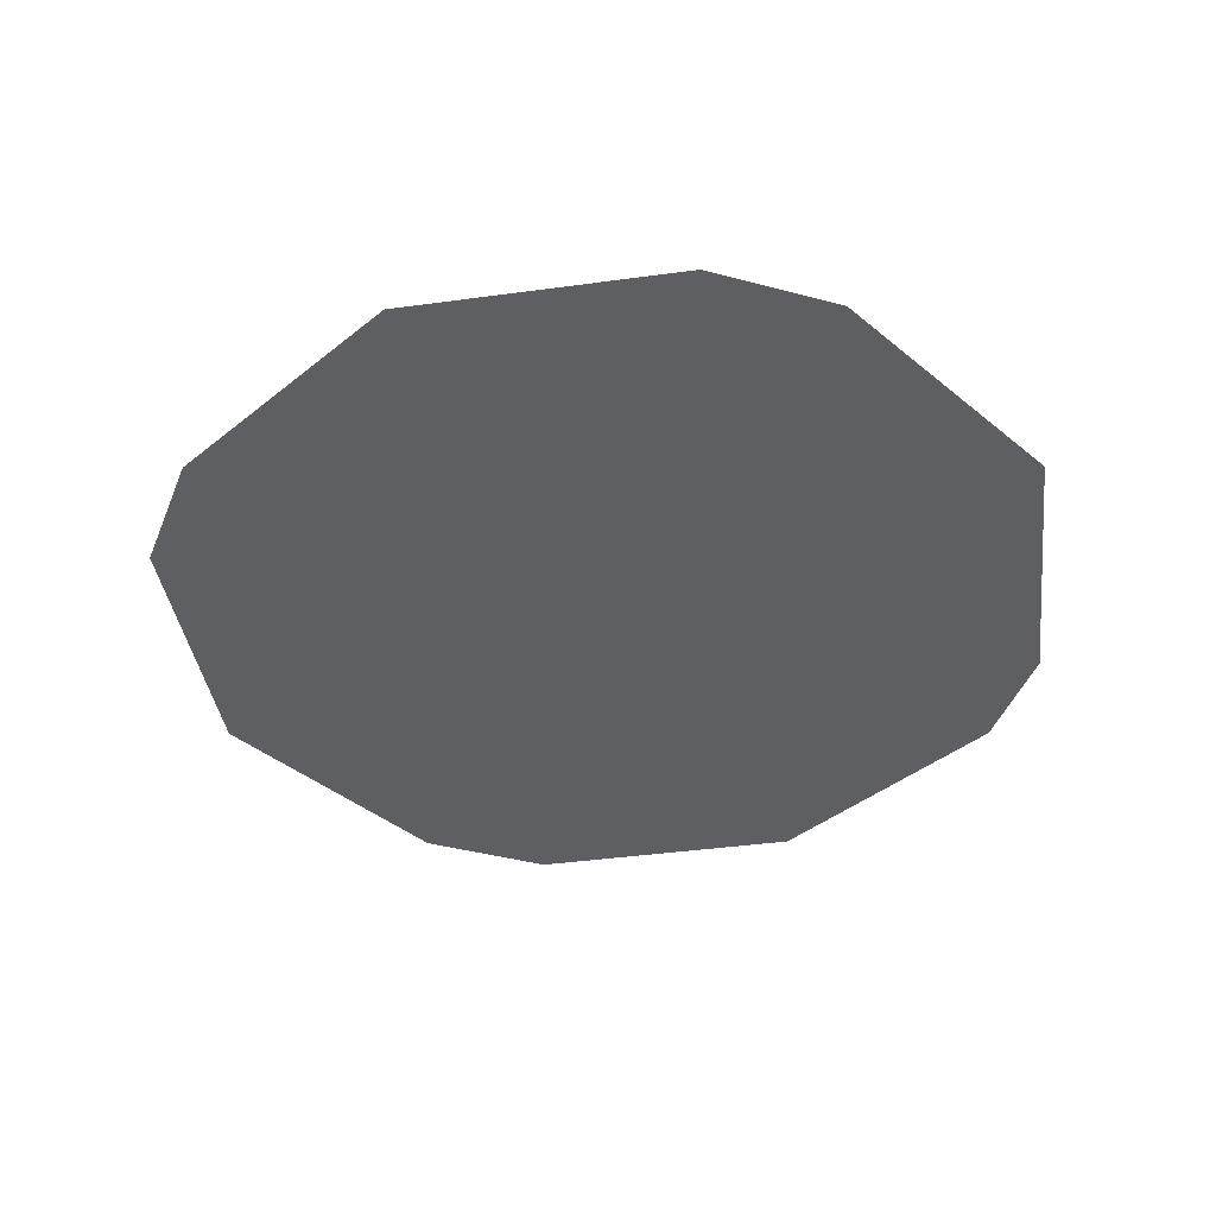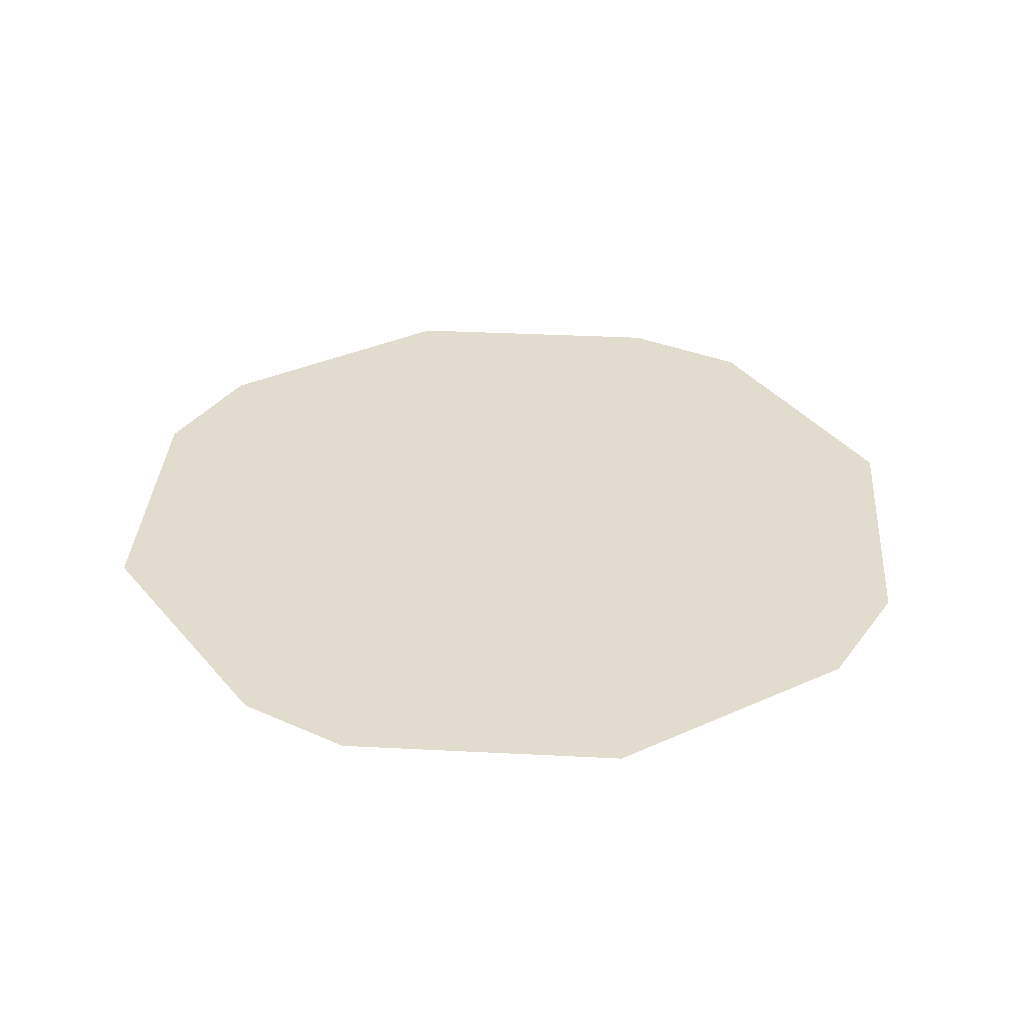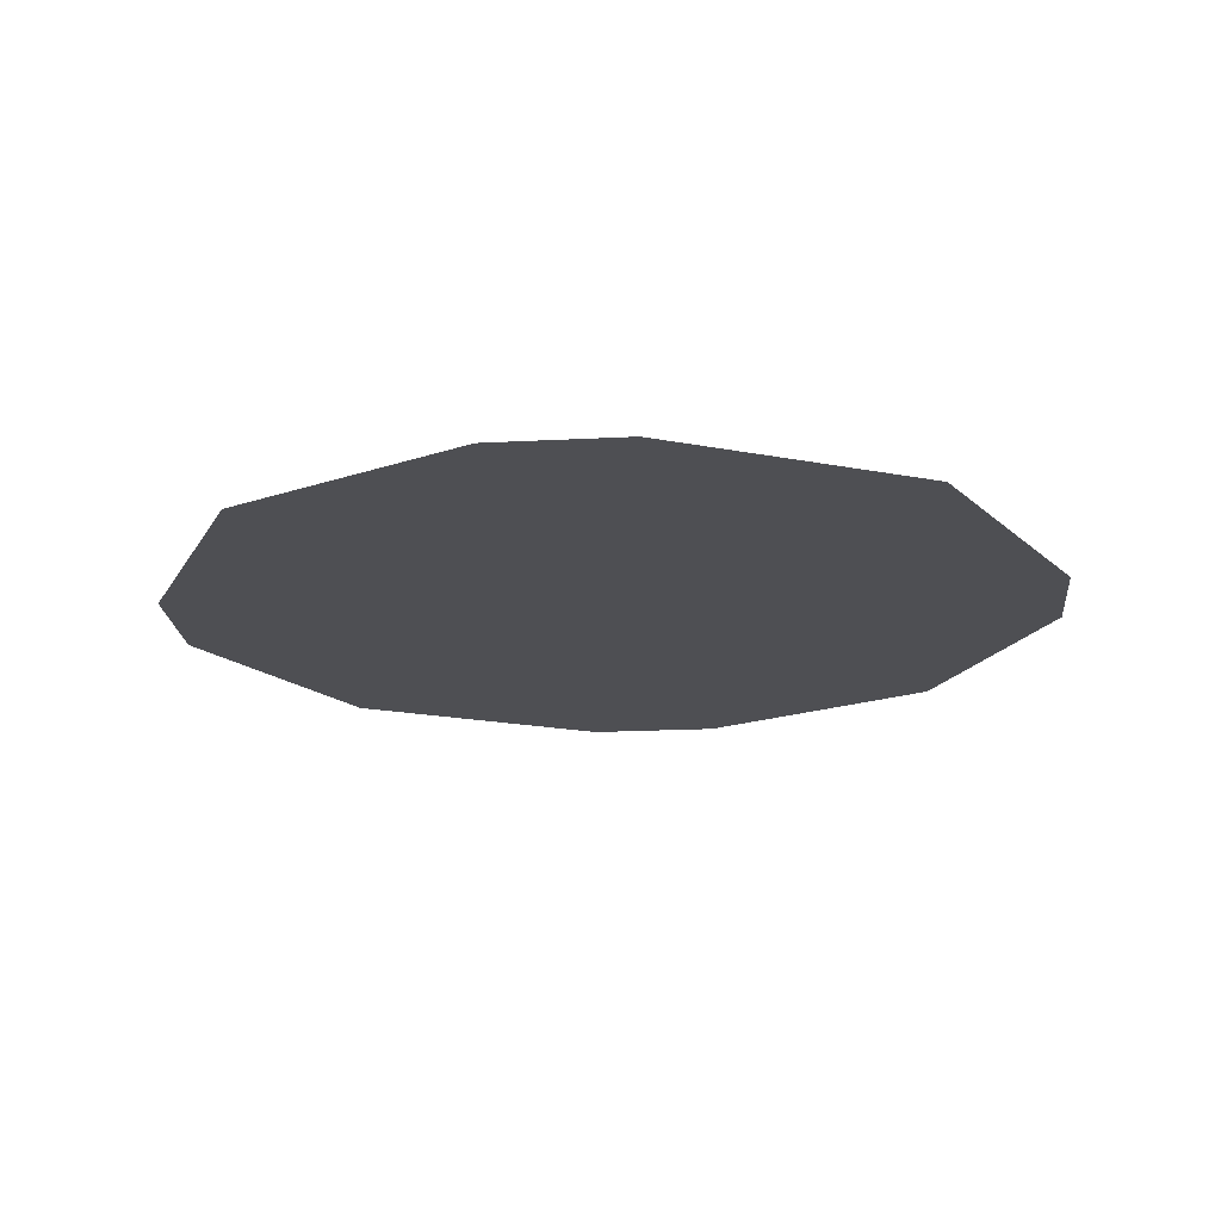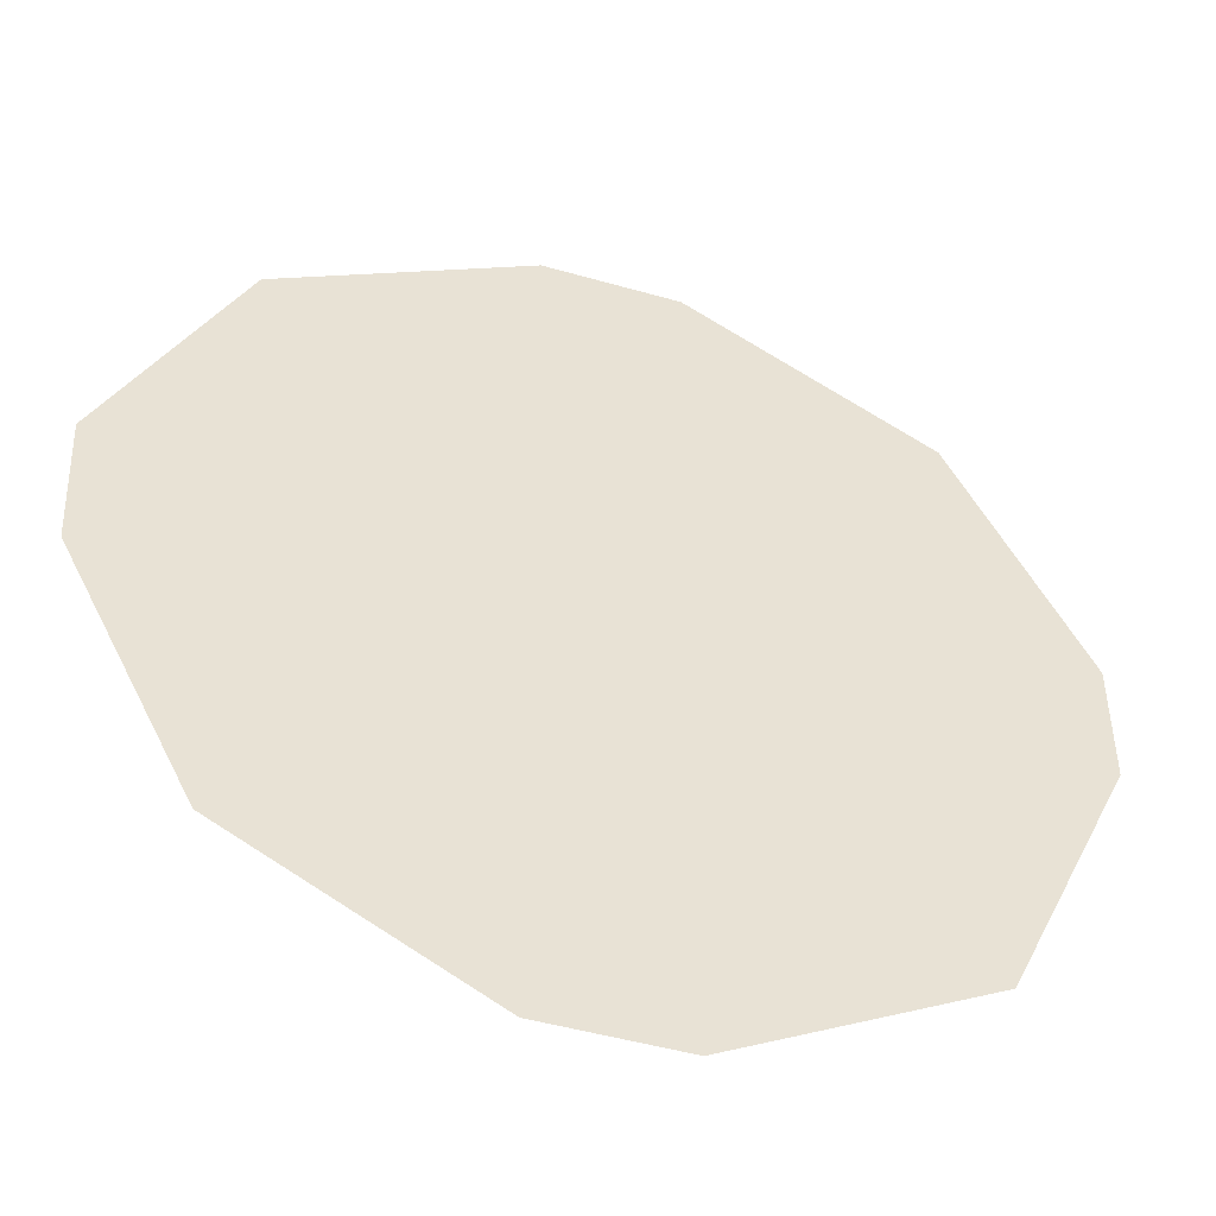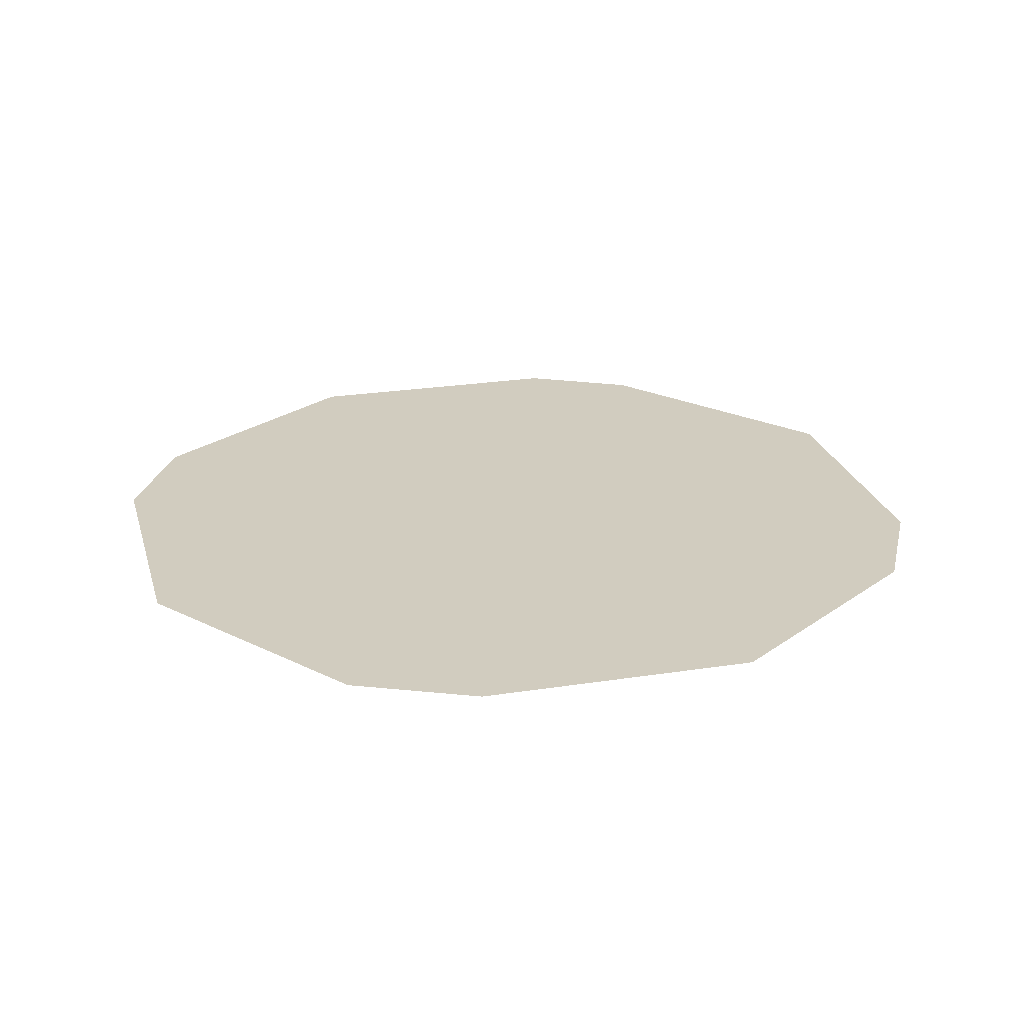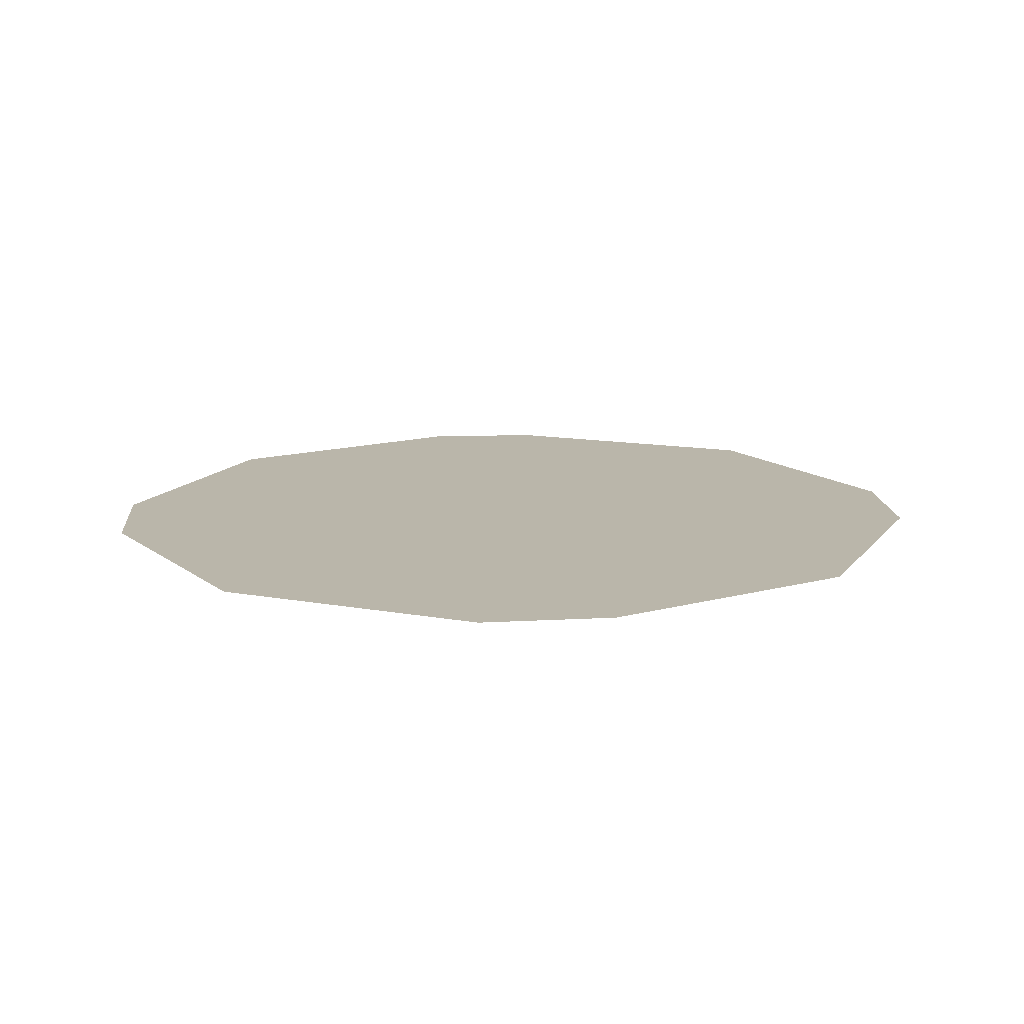
<metadata>
{"format":"obj","ext":"obj","renderer":"f3d","projection":"perspective","resolution":1024,"background":"white","views":[{"elev":-40.4,"azim":161.8,"up":"+Y"},{"elev":34.7,"azim":-58.9,"up":"+Y"},{"elev":-18.2,"azim":-174.0,"up":"+Y"},{"elev":-48.1,"azim":162.2,"up":"+Z"},{"elev":24.2,"azim":102.6,"up":"+Y"},{"elev":13.8,"azim":85.5,"up":"+Y"}]}
</metadata>
<code>
o item/anvil_icon
v -61 0 -7
v -67 0 -7
v -48 0 -48
v -43 0 -43
v 46 0 -43
v -61 0 10
v -67 0 12
v -43 0 46
v -47 0 51
v -7 0 64
v -9 0 71
v 10 0 64
v 12 0 71
v 46 0 46
v 51 0 51
v 64 0 10
v 71 0 12
v 64 0 -7
v 70 0 -9
v 50 0 -48
v 10 0 -61
v 12 0 -68
v -7 0 -61
v -9 0 -68
v 20 0 -5
v 22 0 7
v -20 0 6
v -17 0 -5
v 5 0 -6
v -7 0 -6
v -7 0 -16
v 5 0 -15
v 14 0 -18
v -12 0 -18
v -33 0 -40
v 14 0 -27
v 30 0 -27
v 30 0 -40
v 22 0 19
v -20 0 20
v -31 0 19
v -31 0 7
v -48 0 13
v -31 0 -4
v -48 0 -4
v 22 0 35
v -20 0 35
v 35 0 19
v 35 0 35
v 35 0 7
v 49 0 19
v 49 0 35
v -31 0 36
v -48 0 36
v -13 0 -31
v -33 0 -31
v 16 0 -1
v 18 0 11
v -20 0 10
v -18 0 -1
v 1 0 -2
v -7 0 -2
v 1 0 -16
v 10 0 -18
v -17 0 -18
v -33 0 -36
v 10 0 -27
v 26 0 -27
v 26 0 -36
v 18 0 23
v -20 0 23
v -35 0 23
v -35 0 11
v -48 0 17
v -35 0 0
v -48 0 0
v 18 0 35
v 31 0 23
v 31 0 35
v 31 0 11
v 45 0 23
v 45 0 35
v -35 0 36
v -17 0 -27
v -33 0 -27
f 1 2 3
f 1 3 4
f 1 4 5
f 1 5 6
f 1 6 2
f 2 6 7
f 7 6 8
f 7 8 9
f 9 8 10
f 9 10 11
f 11 10 12
f 11 12 13
f 13 12 14
f 13 14 15
f 15 14 16
f 15 16 17
f 17 16 18
f 17 18 19
f 19 18 5
f 19 5 20
f 20 5 21
f 20 21 22
f 22 21 23
f 22 23 24
f 24 23 4
f 24 4 3
f 5 18 16
f 5 16 14
f 5 14 12
f 5 12 10
f 5 10 8
f 5 8 6
f 5 4 23
f 5 23 21
f 25 26 27
f 25 27 28
f 25 28 29
f 29 28 30
f 29 30 31
f 29 31 32
f 32 31 33
f 33 31 34
f 33 34 35
f 33 35 36
f 36 35 37
f 37 35 38
f 26 39 40
f 26 40 27
f 27 40 41
f 27 41 42
f 42 41 43
f 42 43 44
f 44 43 45
f 39 46 47
f 39 47 40
f 48 49 46
f 48 46 39
f 48 39 50
f 50 39 26
f 51 52 49
f 51 49 48
f 41 53 54
f 41 54 43
f 35 34 55
f 35 55 56
f 57 58 59
f 57 59 60
f 57 60 61
f 61 60 62
f 61 62 31
f 61 31 63
f 63 31 64
f 64 31 65
f 64 65 66
f 64 66 67
f 67 66 68
f 68 66 69
f 58 70 71
f 58 71 59
f 59 71 72
f 59 72 73
f 73 72 74
f 73 74 75
f 75 74 76
f 70 77 47
f 70 47 71
f 78 79 77
f 78 77 70
f 78 70 80
f 80 70 58
f 81 82 79
f 81 79 78
f 72 83 54
f 72 54 74
f 66 65 84
f 66 84 85

</code>
